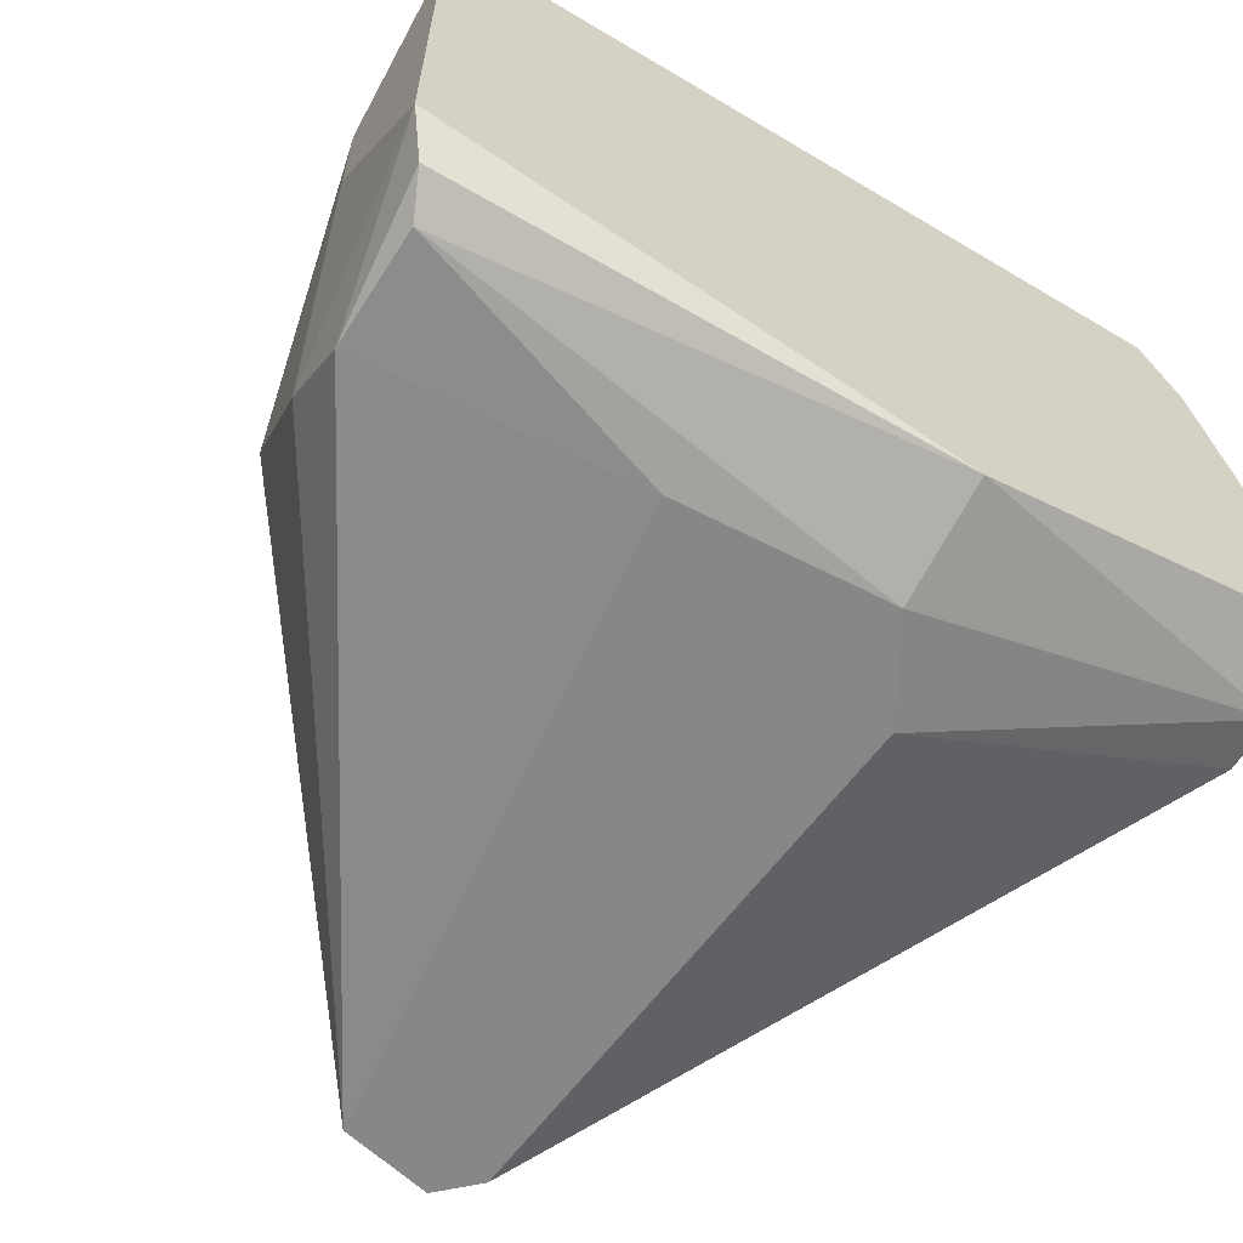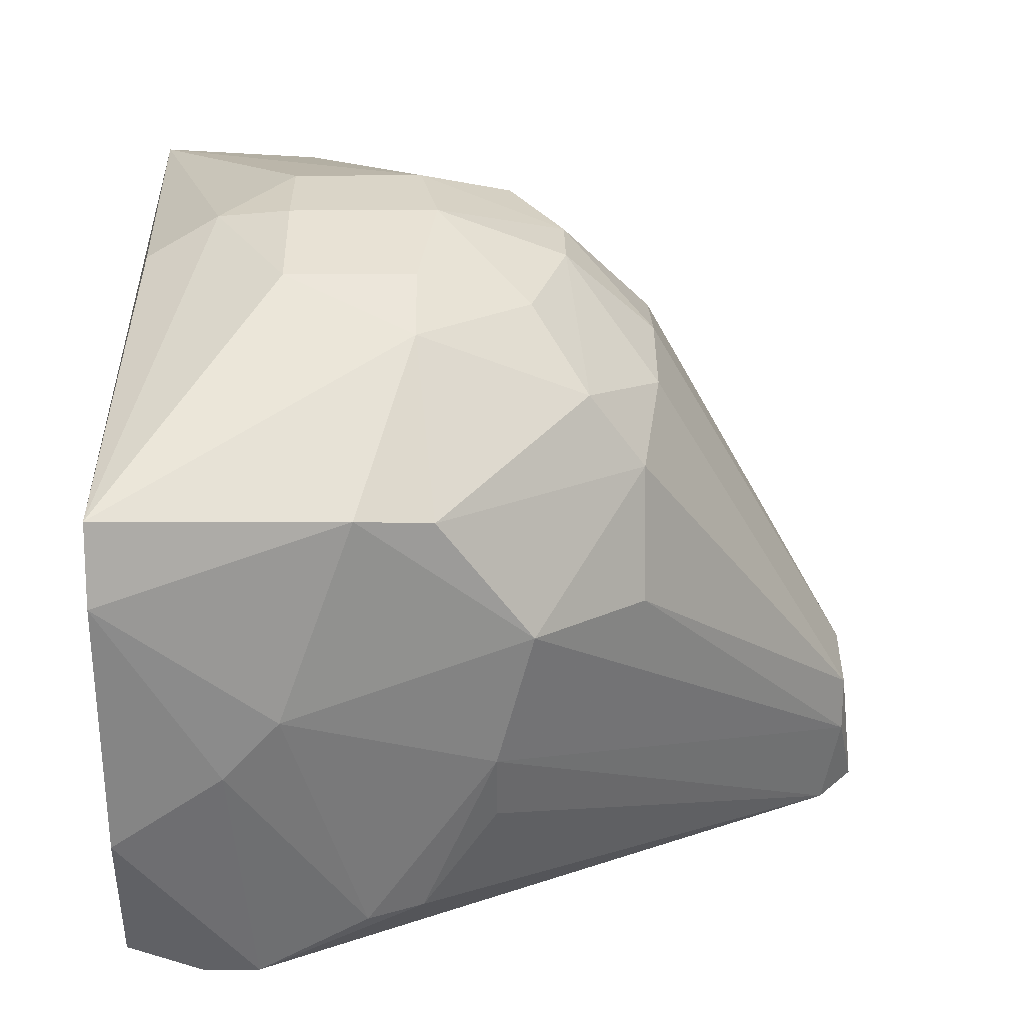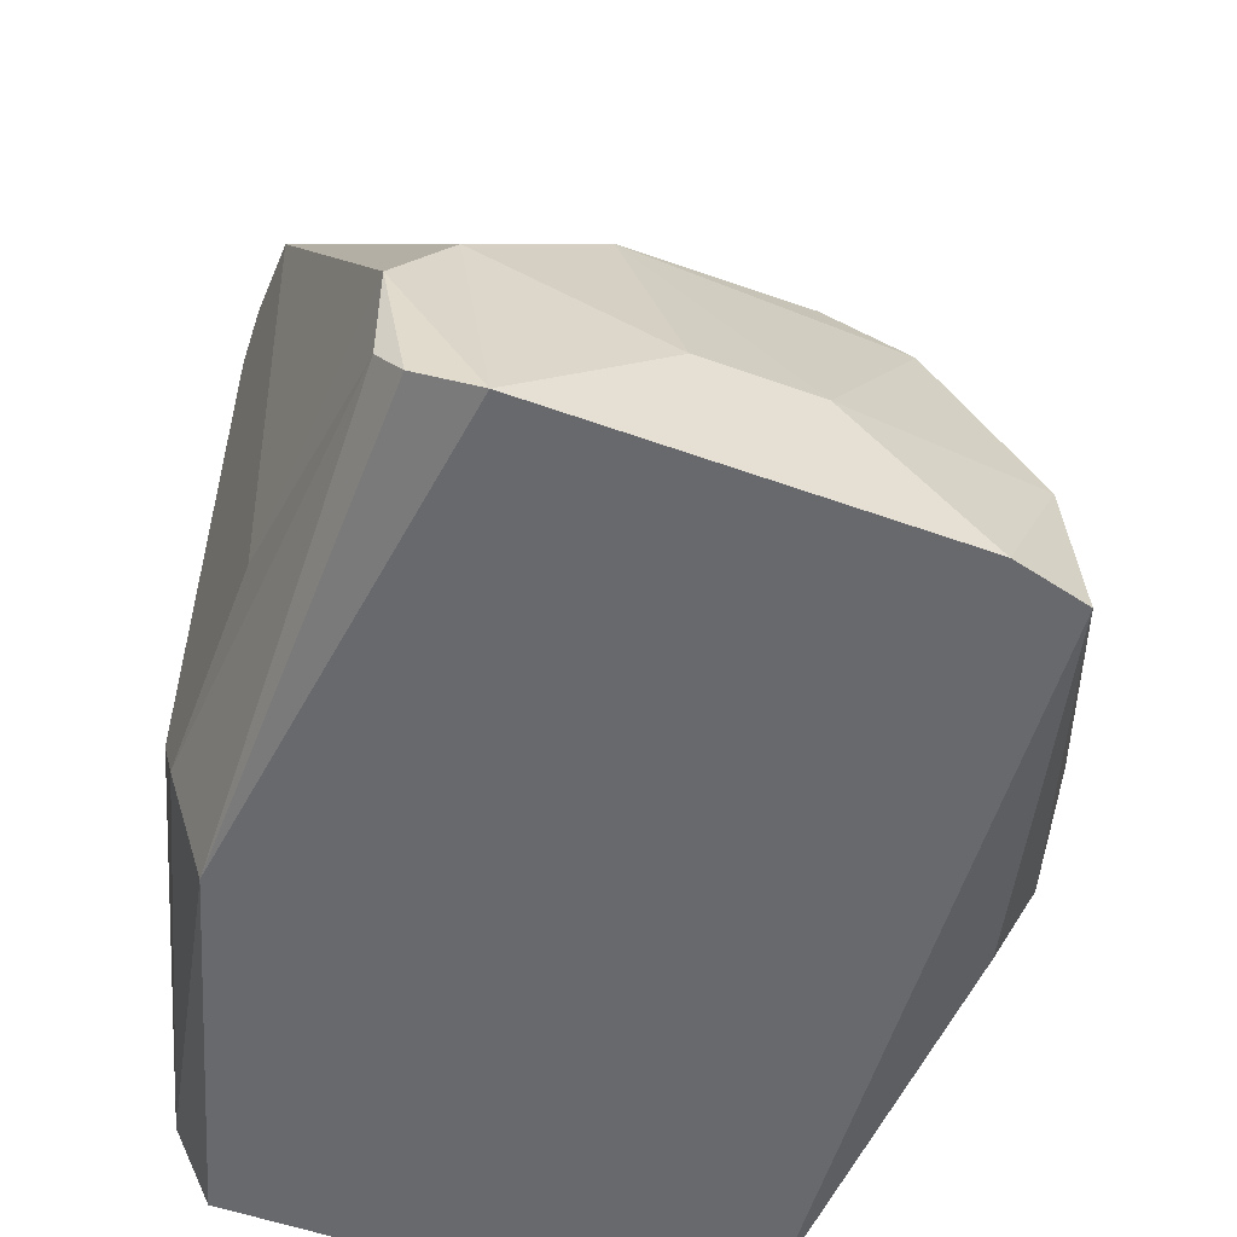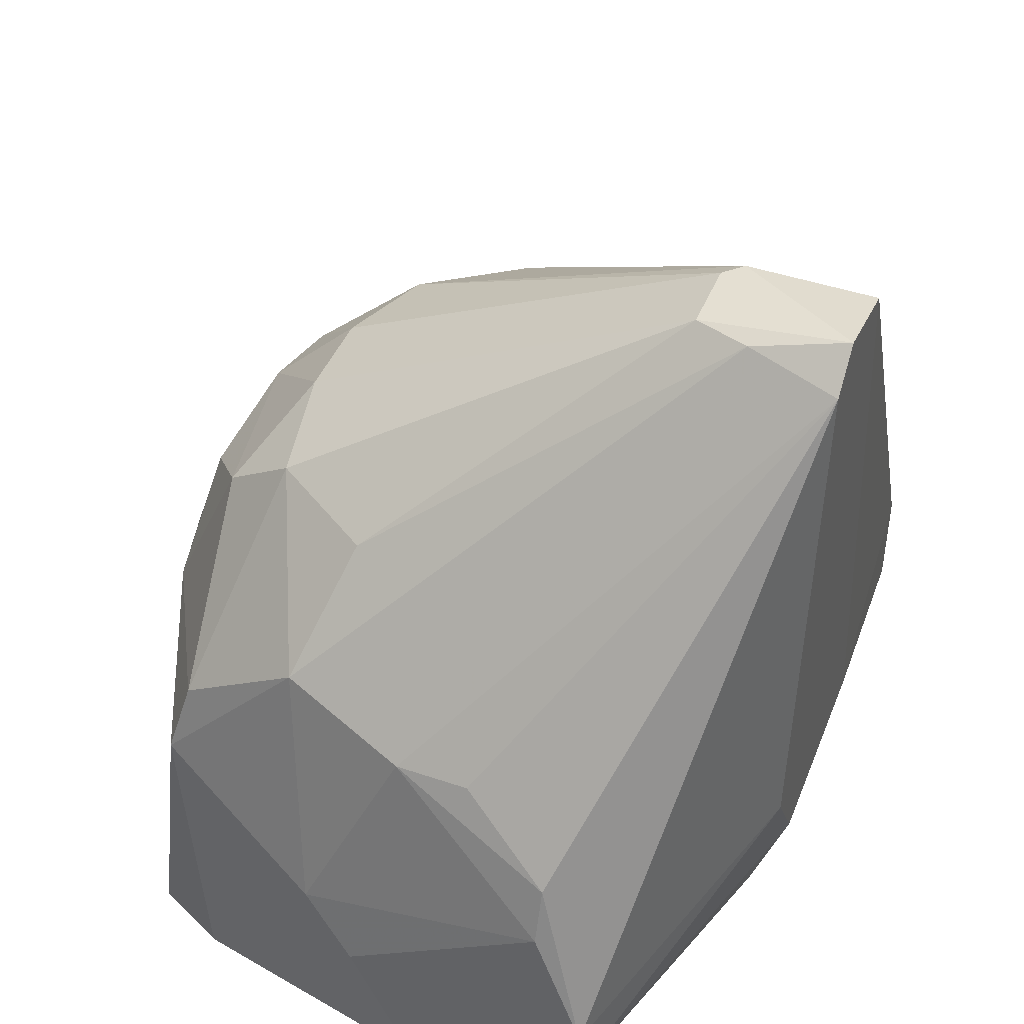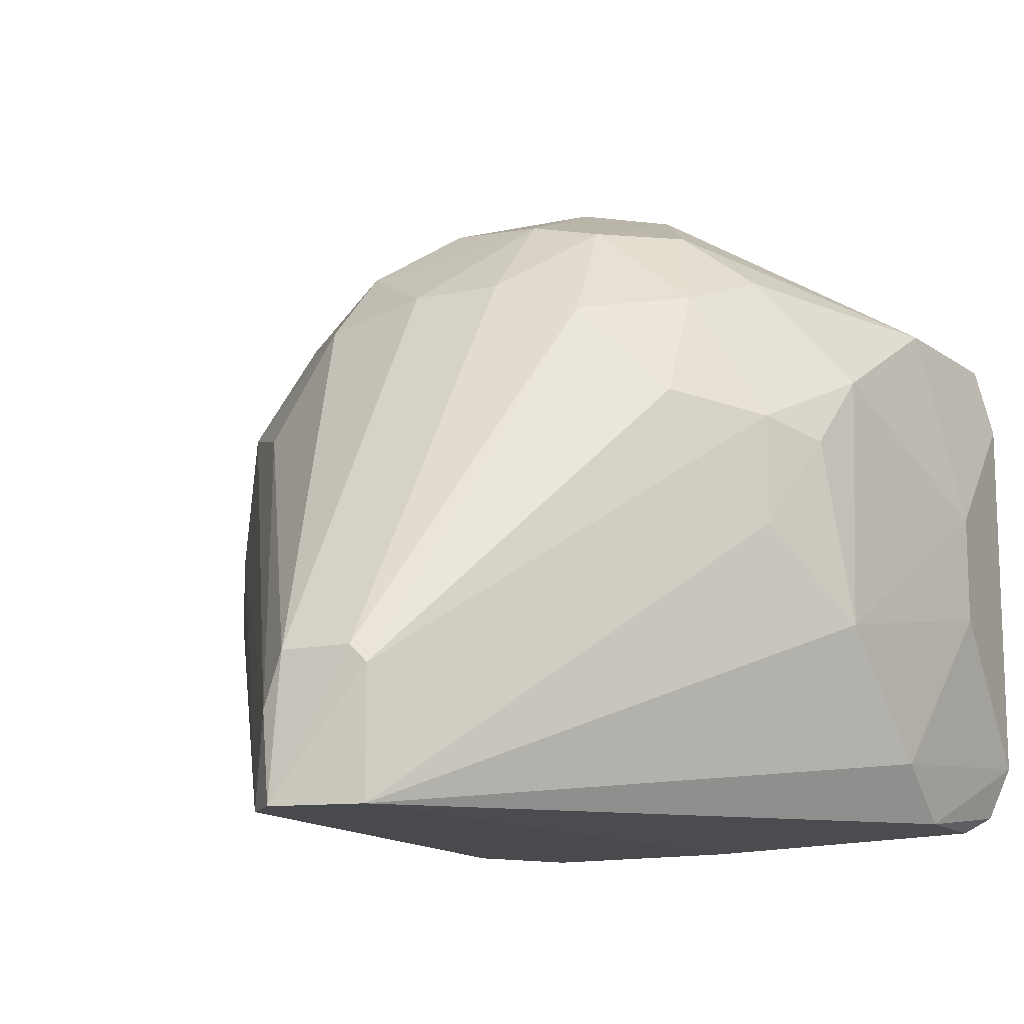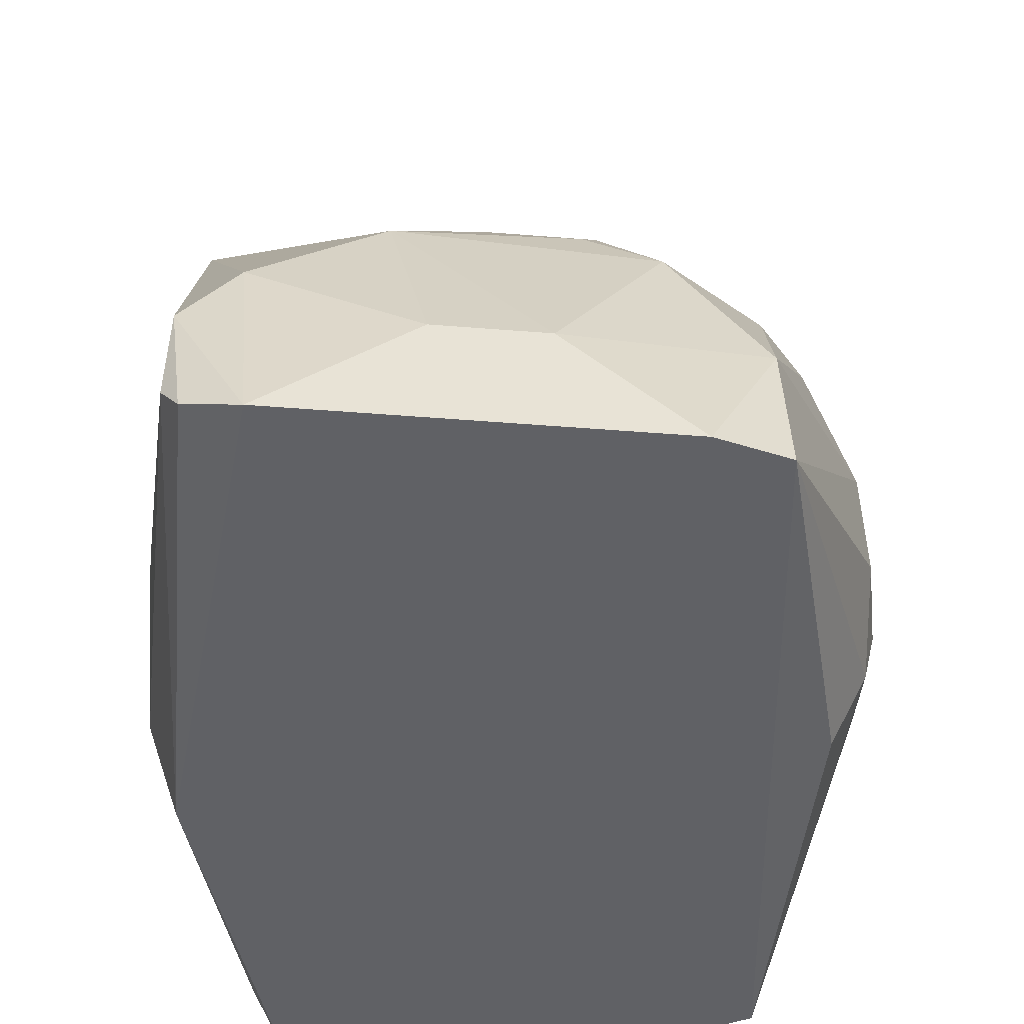
<metadata>
{"format":"obj","ext":"obj","renderer":"f3d","projection":"perspective","resolution":1024,"background":"white","views":[{"elev":-62.5,"azim":147.4,"up":"+Y"},{"elev":40.6,"azim":-90.6,"up":"+Y"},{"elev":-52.7,"azim":68.7,"up":"+Z"},{"elev":44.3,"azim":-68.4,"up":"+Z"},{"elev":-13.1,"azim":26.7,"up":"+Y"},{"elev":-49.6,"azim":85.0,"up":"+Z"}]}
</metadata>
<code>
v -0.002327 -0.005107 0.03737
v -0.002327 0.02301 0.01813
v -0.002327 0.02301 0.01296
v -0.002327 0.000813 0.03662
v -0.002327 0.02153 0.02257
v 0.01098 0.01783 0.02109
v 0.01395 0.01043 0.02183
v -0.008988 0.01191 0.02701
v 0.01691 -0.001405 0.00629
v 0.01691 0.004512 0.01147
v 0.01691 0.008949 0.01147
v 0.01691 0.01413 0.00629
v 0.01469 0.01339 0.01961
v 0.01469 0.003031 0.02035
v 0.000625 0.000813 0.03662
v 0.008026 0.02005 0.02183
v -0.01491 0.01709 0.00629
v 0.001365 -0.005107 0.03662
v 0.001365 7.3e-05 0.03662
v -0.01713 0.006733 0.00629
v -0.01713 -0.000665 0.01147
v -0.01713 -0.000665 0.00925
v -0.01713 7.3e-05 0.007772
v -0.01713 0.000813 0.00629
v -0.01417 0.005252 0.02109
v -0.01417 0.008214 0.02109
v 0.002105 0.02301 0.01888
v 0.002105 0.02301 0.01296
v 0.002105 0.02079 0.02405
v 0.002105 0.02079 0.007032
v 0.002105 0.01709 0.02775
v -0.003806 -0.005107 0.03589
v -0.01343 0.02005 0.00629
v 0.005067 -0.005107 0.01147
v 0.005067 0.02005 0.02405
v 0.002845 0.02227 0.009992
v 0.005807 0.02227 0.01813
v 0.005807 0.02227 0.01296
v 0.005807 0.01561 0.02775
v -0.01639 0.009686 0.01073
v -0.01639 0.001553 0.01591
v 0.009509 0.01191 0.02701
v 0.009509 0.01635 0.02478
v -0.01565 0.01191 0.01296
v -0.01565 0.001553 0.01813
v -0.01269 0.0193 0.01591
v -0.01269 0.01339 0.02257
v -0.01195 0.01857 0.01888
v 0.01246 0.006733 0.02405
v 0.01246 0.01117 0.02405
v 0.01543 -0.002149 0.01591
v 0.01543 0.01709 0.01295
v 0.01543 -0.00437 0.01295
v 0.01543 -0.00437 0.008514
v 0.01617 -0.003627 0.007032
v 0.01617 0.01709 0.00629
v -0.00159 0.01709 0.02775
v -0.006029 0.01635 0.02701
v -0.003067 -0.005107 0.01073
v -0.003067 -0.001405 0.03662
v -0.003067 -0.003627 0.00629
v -0.005289 0.0193 0.02478
v -0.005289 0.02227 0.01813
v -0.005289 -0.005107 0.01443
f 1 15 4
f 1 4 60
f 15 1 19
f 1 18 19
f 1 59 18
f 59 1 32
f 32 1 60
f 2 28 3
f 2 3 63
f 27 2 5
f 2 63 5
f 28 2 27
f 3 28 36
f 33 3 36
f 3 33 63
f 4 58 8
f 4 8 60
f 4 15 31
f 4 31 57
f 58 4 57
f 29 27 5
f 62 29 5
f 63 62 5
f 43 13 6
f 13 52 6
f 16 43 6
f 52 16 6
f 7 14 13
f 7 13 50
f 14 7 49
f 49 7 50
f 58 47 8
f 8 47 60
f 9 11 10
f 51 9 10
f 11 9 12
f 9 56 12
f 51 53 9
f 53 55 9
f 55 61 9
f 61 56 9
f 11 14 10
f 14 51 10
f 52 11 12
f 14 11 13
f 11 52 13
f 56 52 12
f 13 43 50
f 18 14 49
f 18 51 14
f 39 15 19
f 31 15 39
f 37 35 16
f 35 43 16
f 52 37 16
f 17 24 20
f 40 17 20
f 33 24 17
f 46 33 17
f 17 40 44
f 46 17 44
f 18 49 19
f 53 18 34
f 18 59 34
f 51 18 53
f 42 39 19
f 42 19 50
f 19 49 50
f 24 21 20
f 21 40 20
f 21 23 22
f 64 21 22
f 24 23 21
f 21 32 45
f 32 21 64
f 41 40 21
f 41 21 45
f 23 61 22
f 61 59 22
f 59 64 22
f 23 24 61
f 24 33 56
f 24 56 61
f 25 32 26
f 45 25 26
f 32 25 45
f 26 32 60
f 44 41 26
f 41 45 26
f 47 44 26
f 47 26 60
f 37 28 27
f 29 35 27
f 35 37 27
f 36 28 38
f 28 37 38
f 31 35 29
f 31 29 57
f 29 62 57
f 30 33 36
f 56 33 30
f 56 30 36
f 35 31 39
f 59 32 64
f 33 46 63
f 53 34 54
f 34 59 54
f 43 35 39
f 56 36 38
f 37 56 38
f 52 56 37
f 42 43 39
f 40 41 44
f 43 42 50
f 47 46 44
f 46 47 48
f 63 46 48
f 47 58 48
f 58 62 48
f 62 63 48
f 55 53 54
f 61 55 54
f 59 61 54
f 62 58 57

</code>
